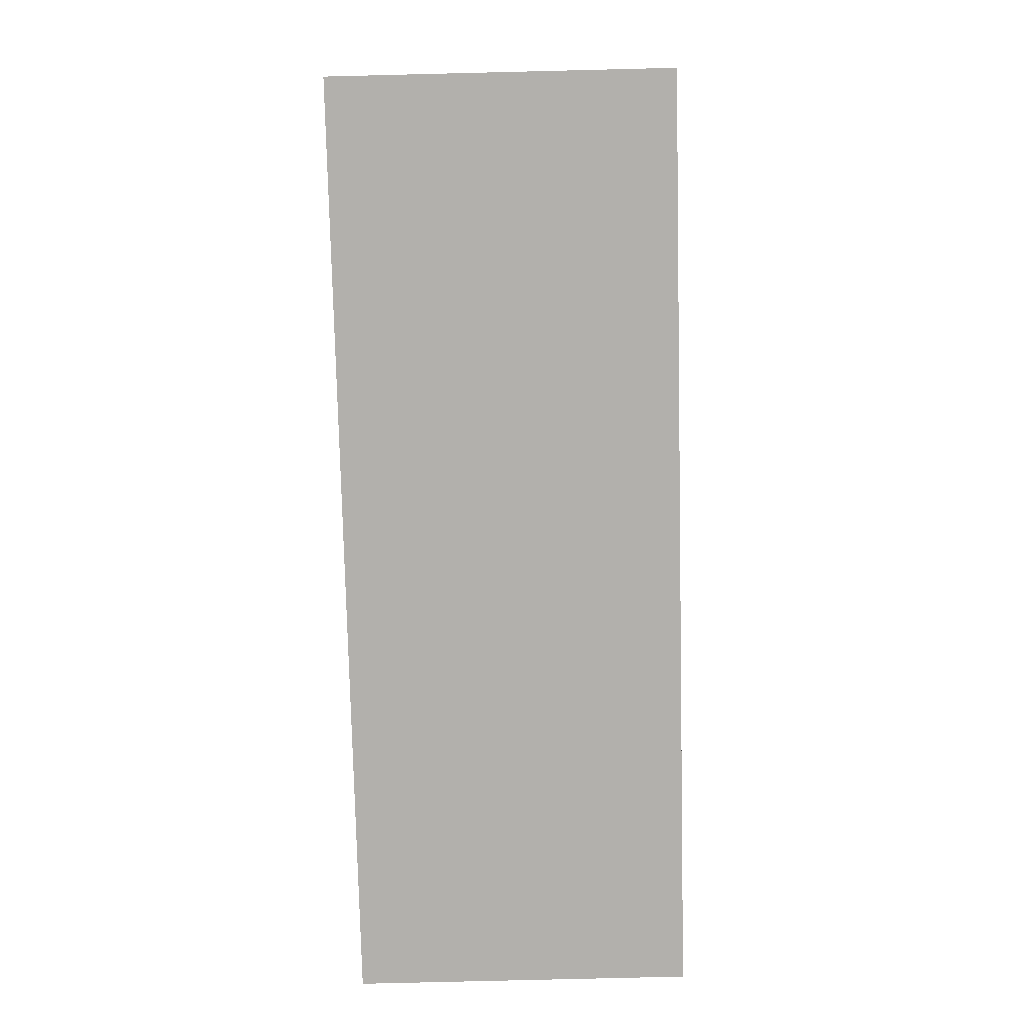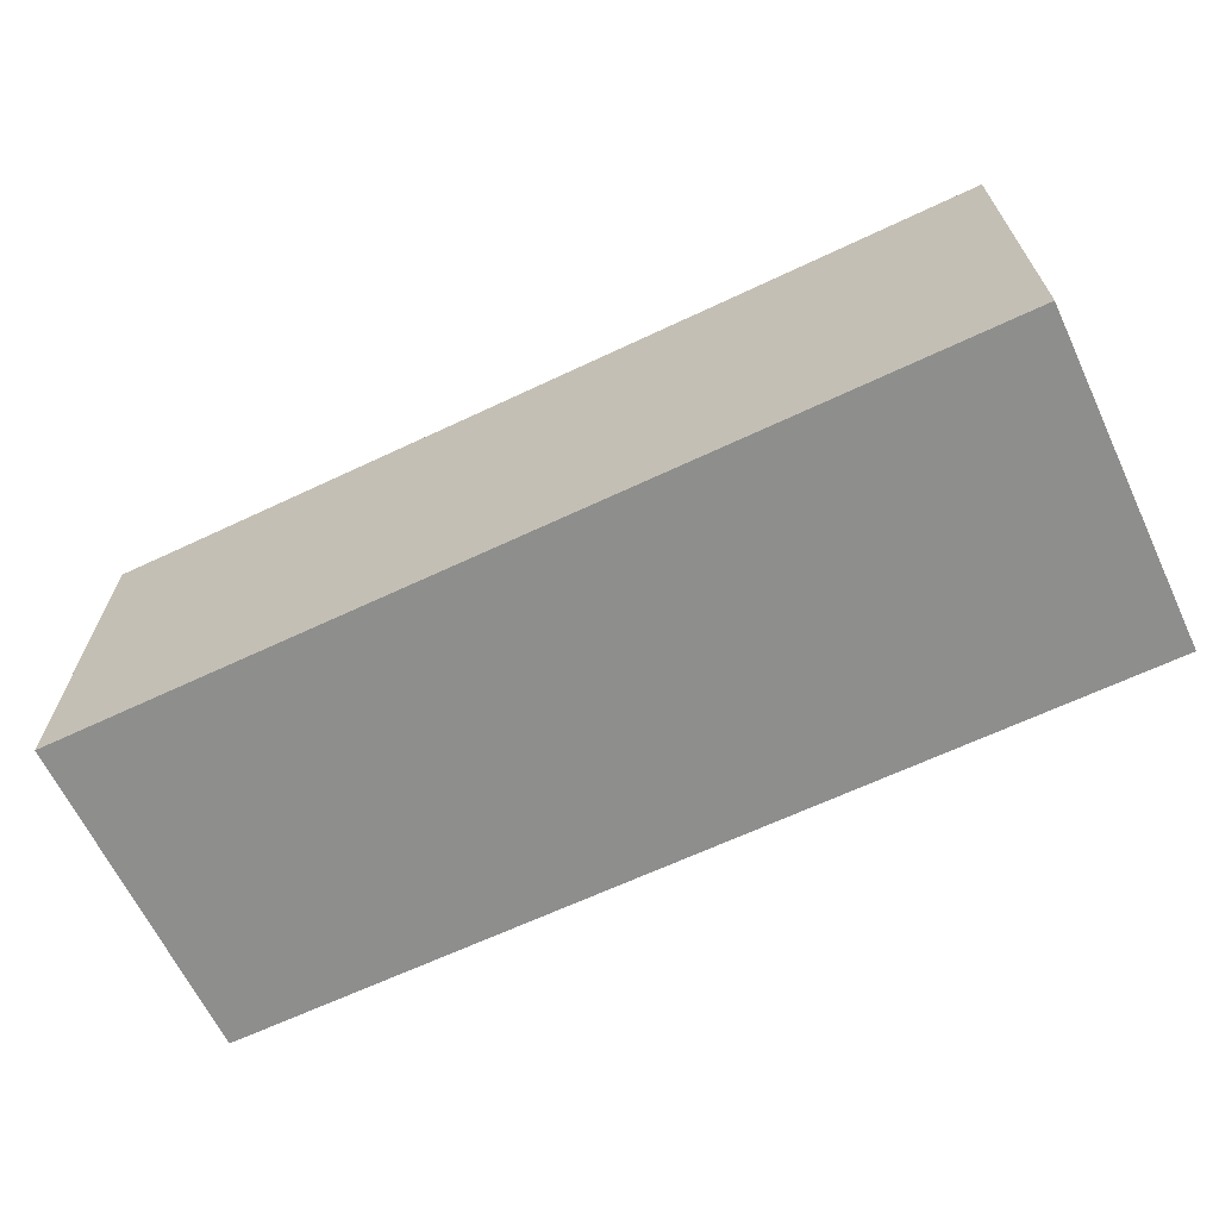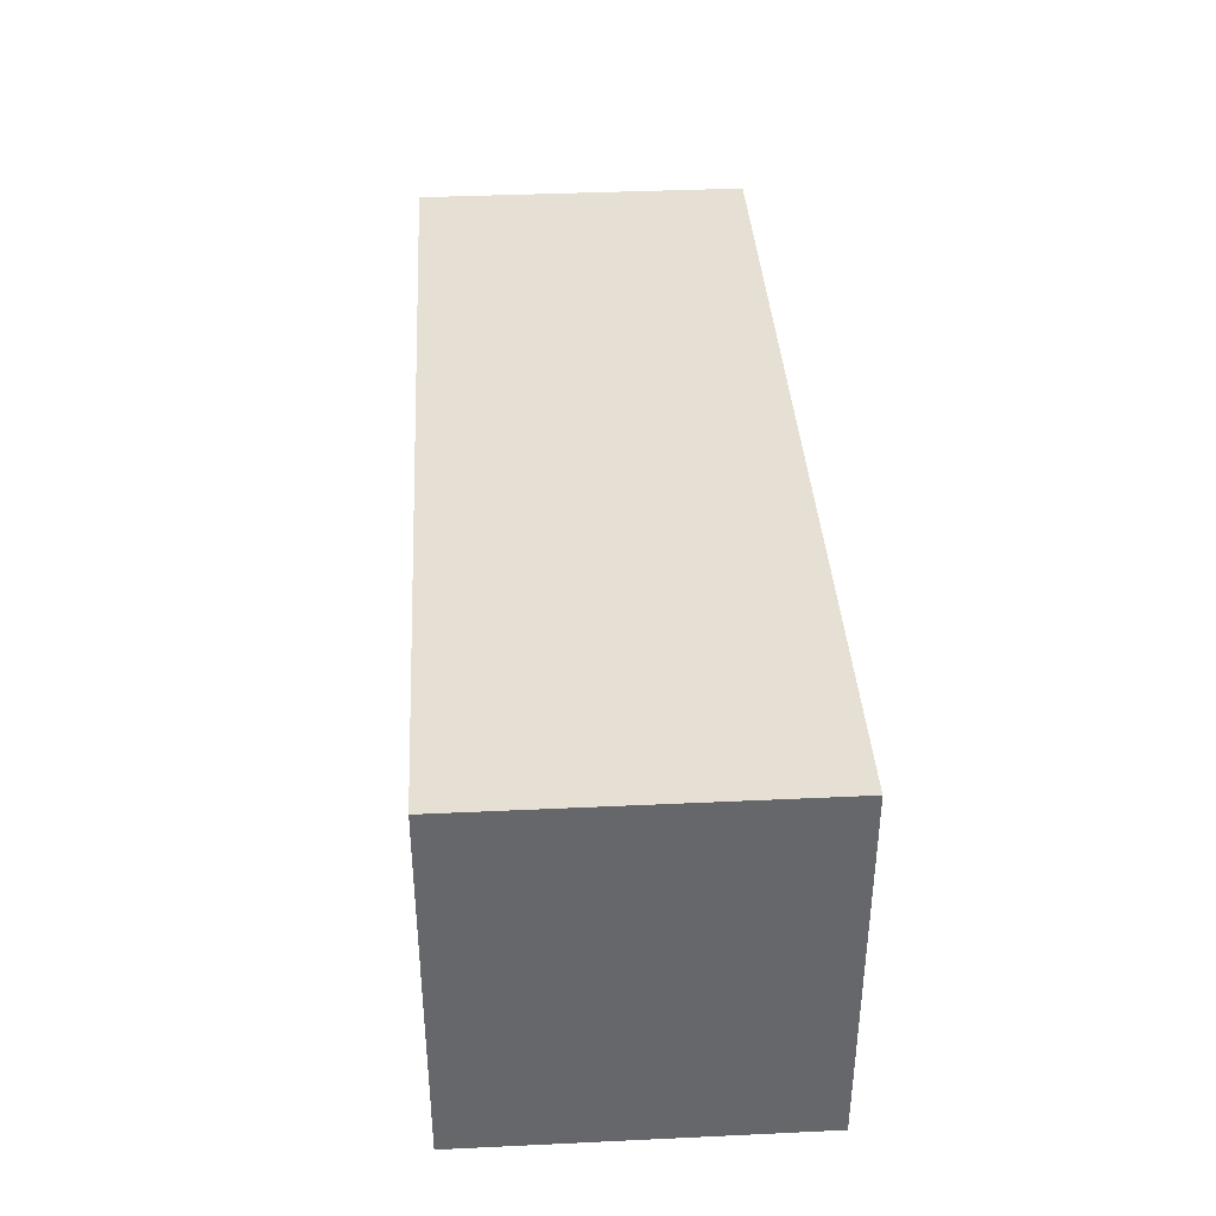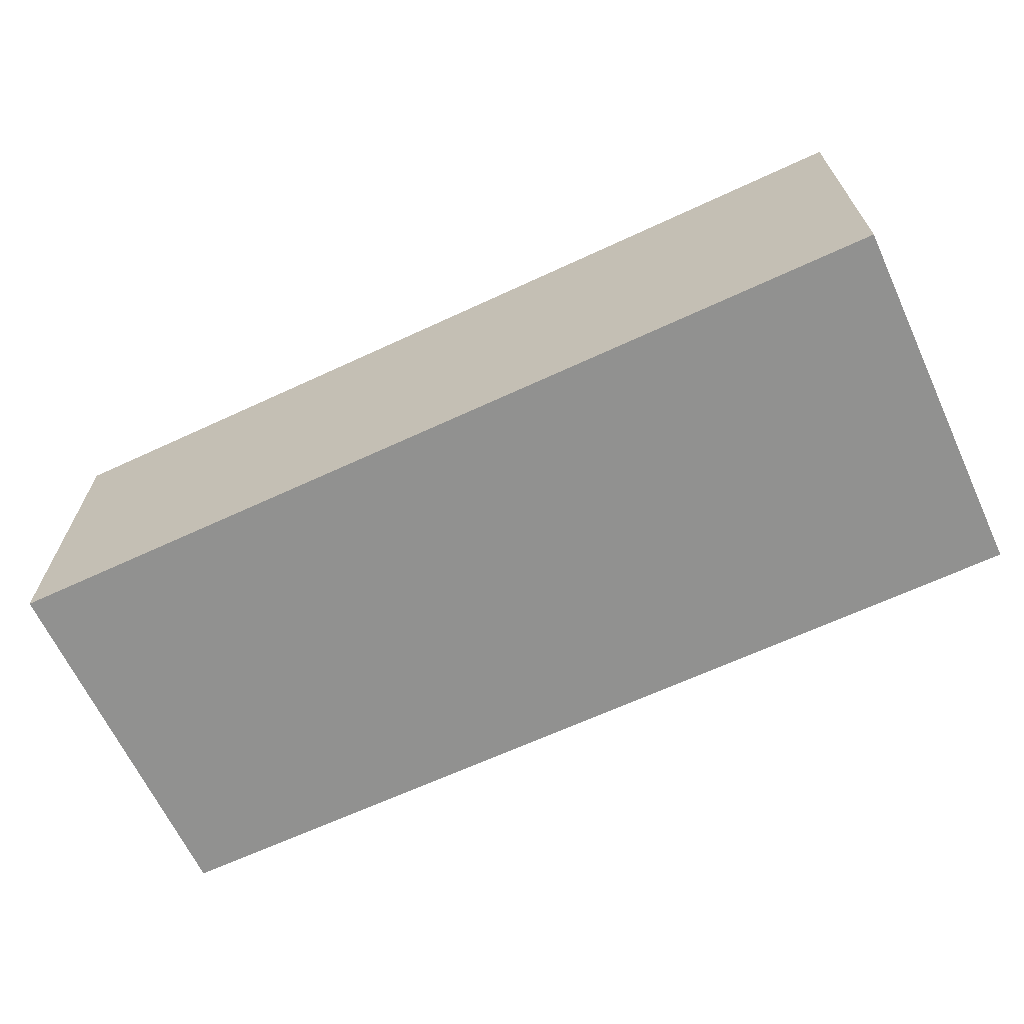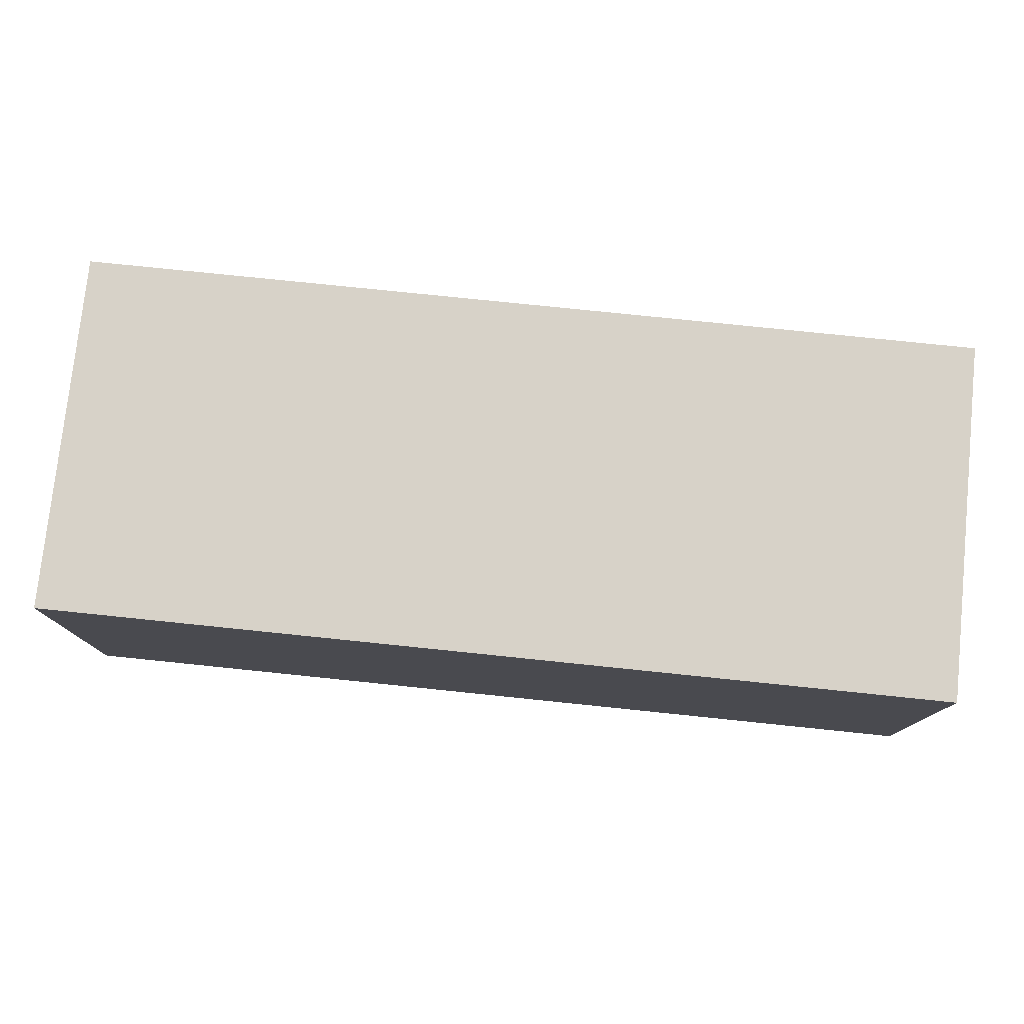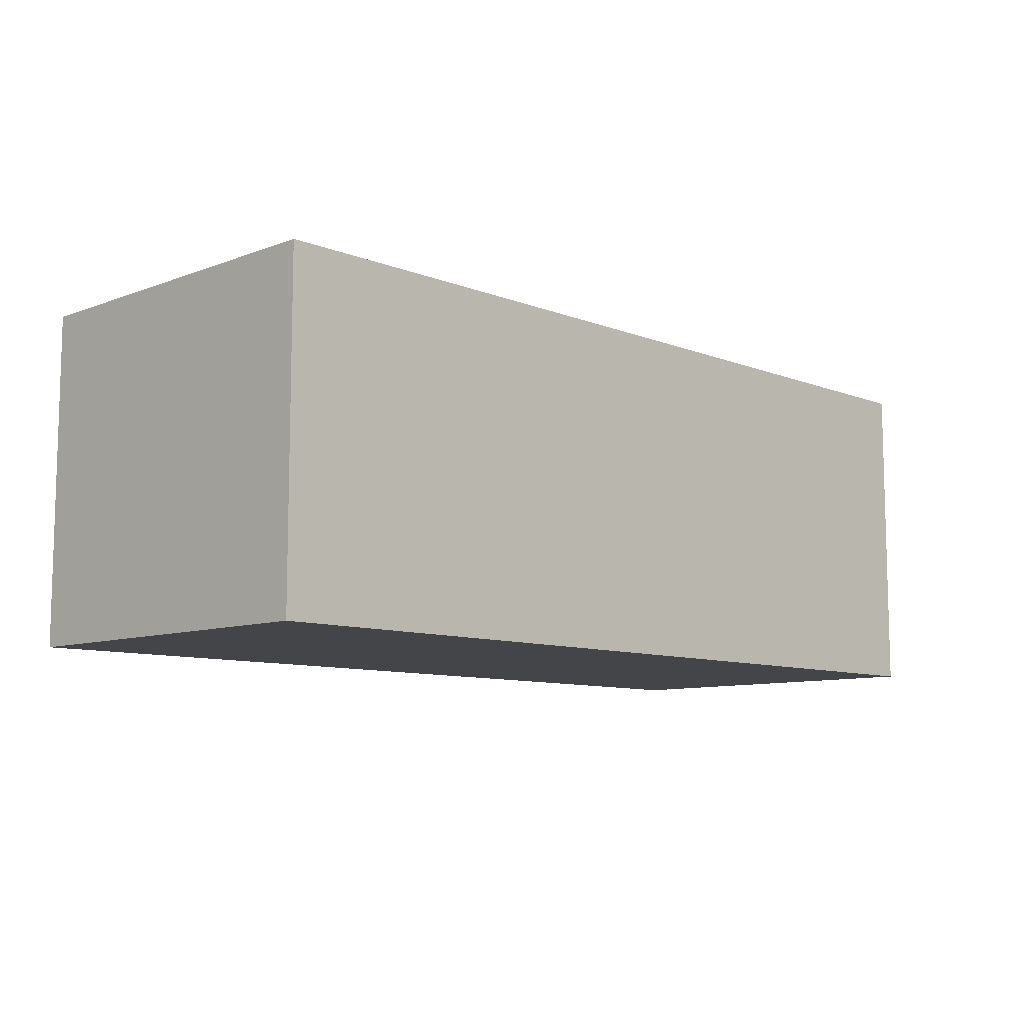
<metadata>
{"format":"obj","ext":"obj","renderer":"f3d","projection":"perspective","resolution":1024,"background":"white","views":[{"elev":-78.6,"azim":-88.6,"up":"+Z"},{"elev":-65.2,"azim":25.4,"up":"+Z"},{"elev":38.0,"azim":-93.4,"up":"+Z"},{"elev":-65.7,"azim":-155.0,"up":"+Y"},{"elev":77.4,"azim":-174.1,"up":"+Y"},{"elev":-9.2,"azim":134.3,"up":"+Y"}]}
</metadata>
<code>
g TowerDefenceTracks38
v 2.829 2.238 0.7187
v 2.453 2.238 0.7187
v 2.453 2.374 0.7187
v 2.829 2.374 0.7187
v 2.829 2.374 0.7187
v 2.453 2.374 0.7187
v 2.453 2.374 0.5684
v 2.829 2.374 0.5684
v 2.829 2.374 0.5684
v 2.453 2.374 0.5684
v 2.453 2.238 0.5684
v 2.829 2.238 0.5684
v 2.829 2.238 0.5684
v 2.453 2.238 0.5684
v 2.453 2.238 0.7187
v 2.829 2.238 0.7187
v 2.453 2.238 0.7187
v 2.453 2.238 0.5684
v 2.453 2.374 0.5684
v 2.453 2.374 0.7187
v 2.829 2.238 0.5684
v 2.829 2.238 0.7187
v 2.829 2.374 0.7187
v 2.829 2.374 0.5684
g TowerDefenceTracks38_0
f 3 2 1
f 4 3 1
f 7 6 5
f 8 7 5
f 11 10 9
f 12 11 9
f 15 14 13
f 16 15 13
f 19 18 17
f 20 19 17
f 23 22 21
f 24 23 21

</code>
